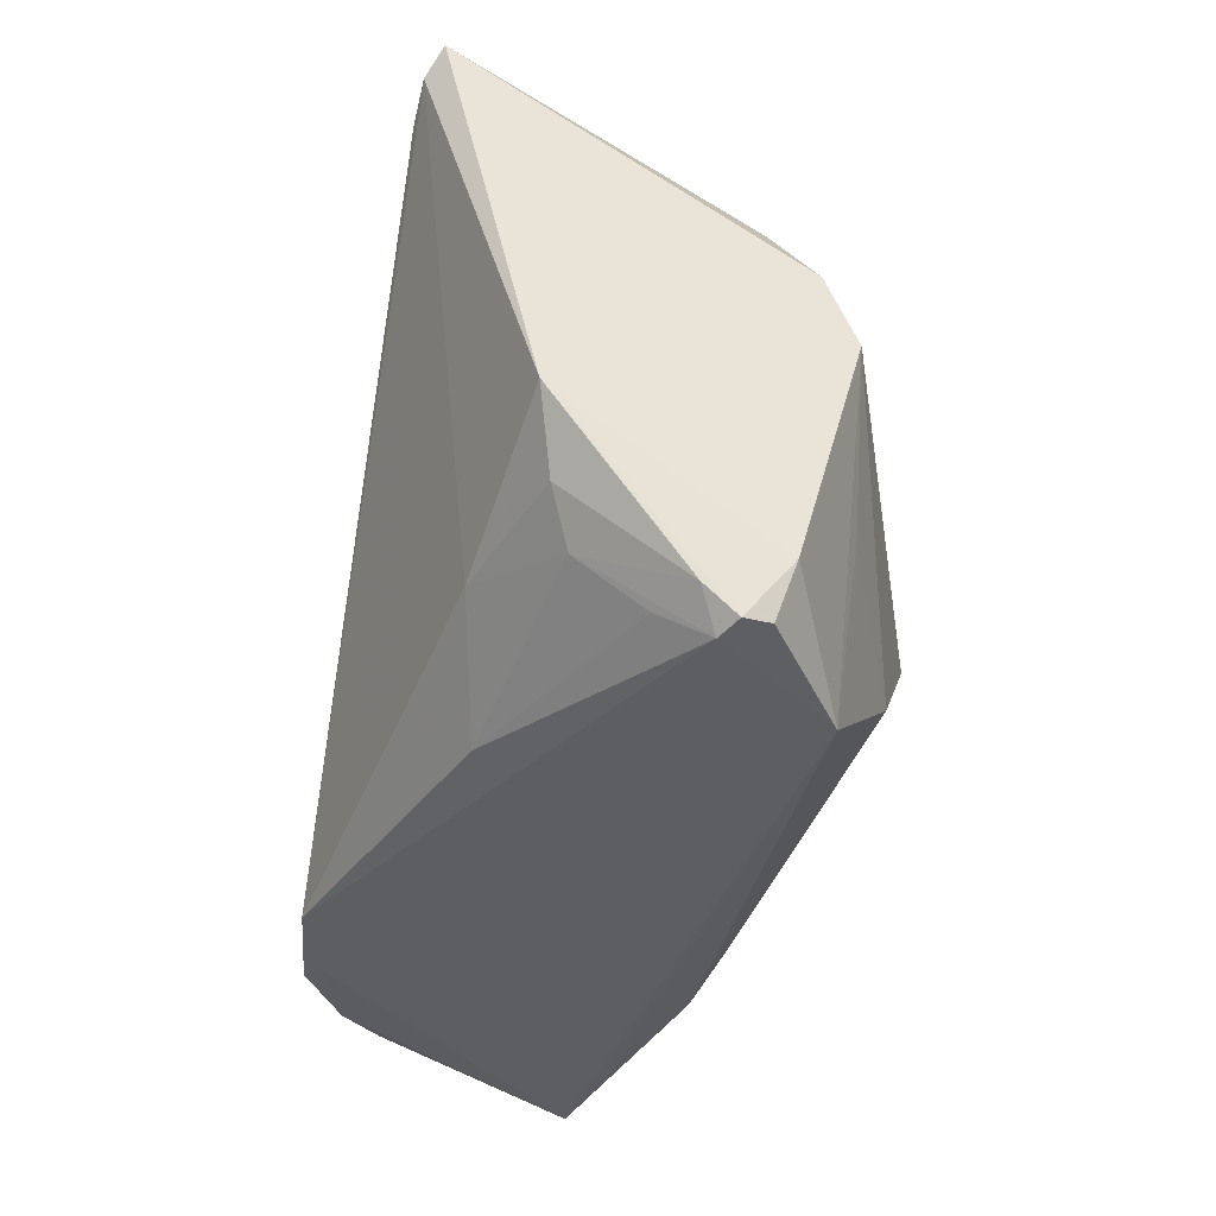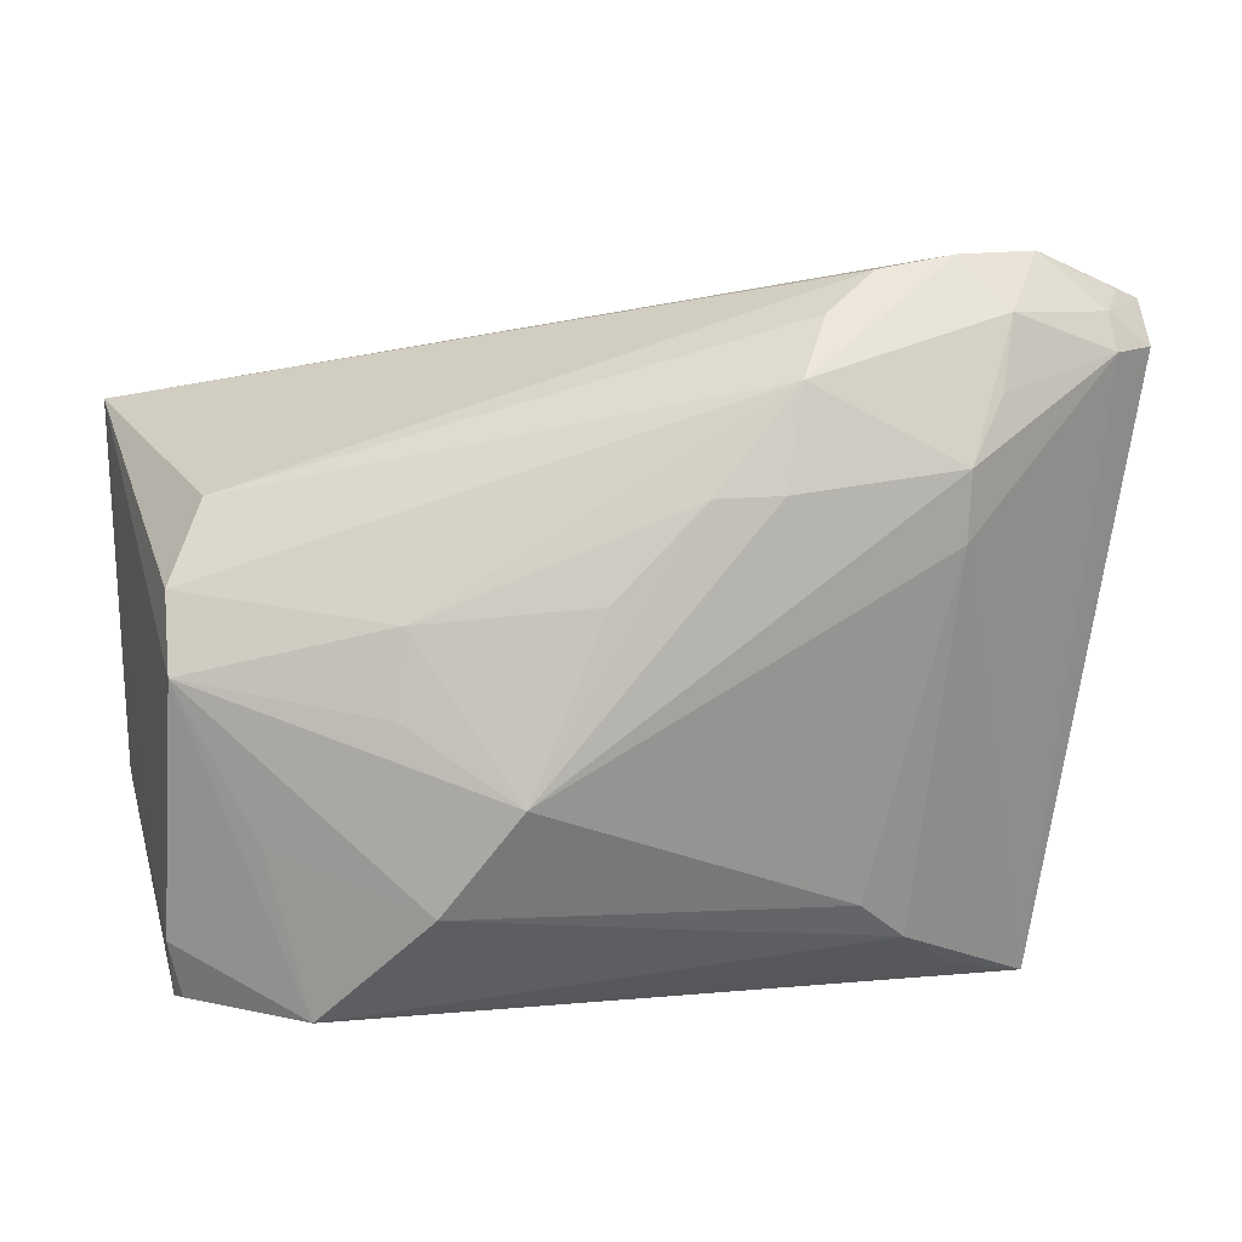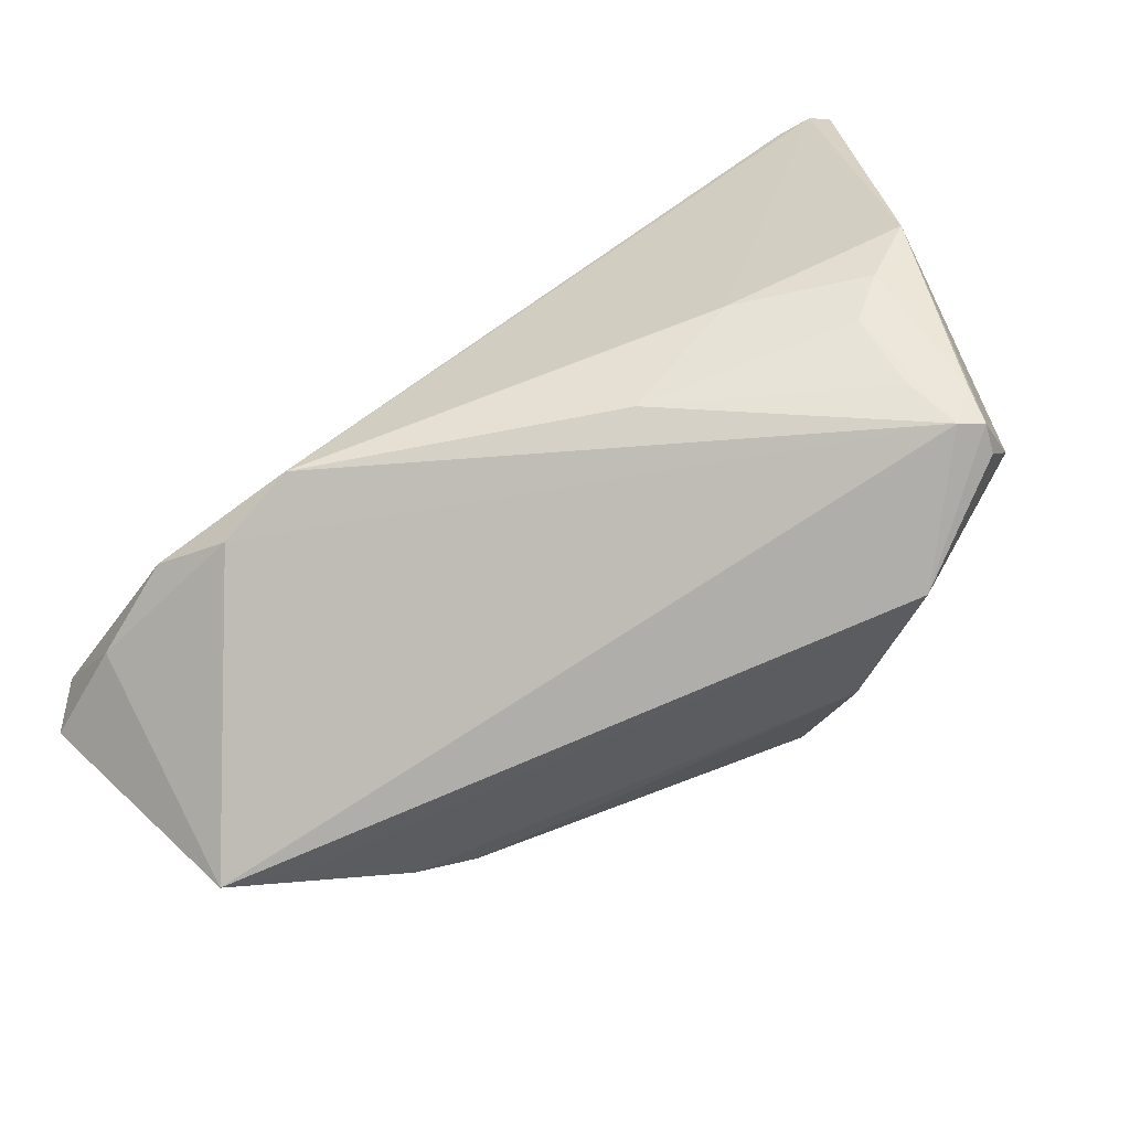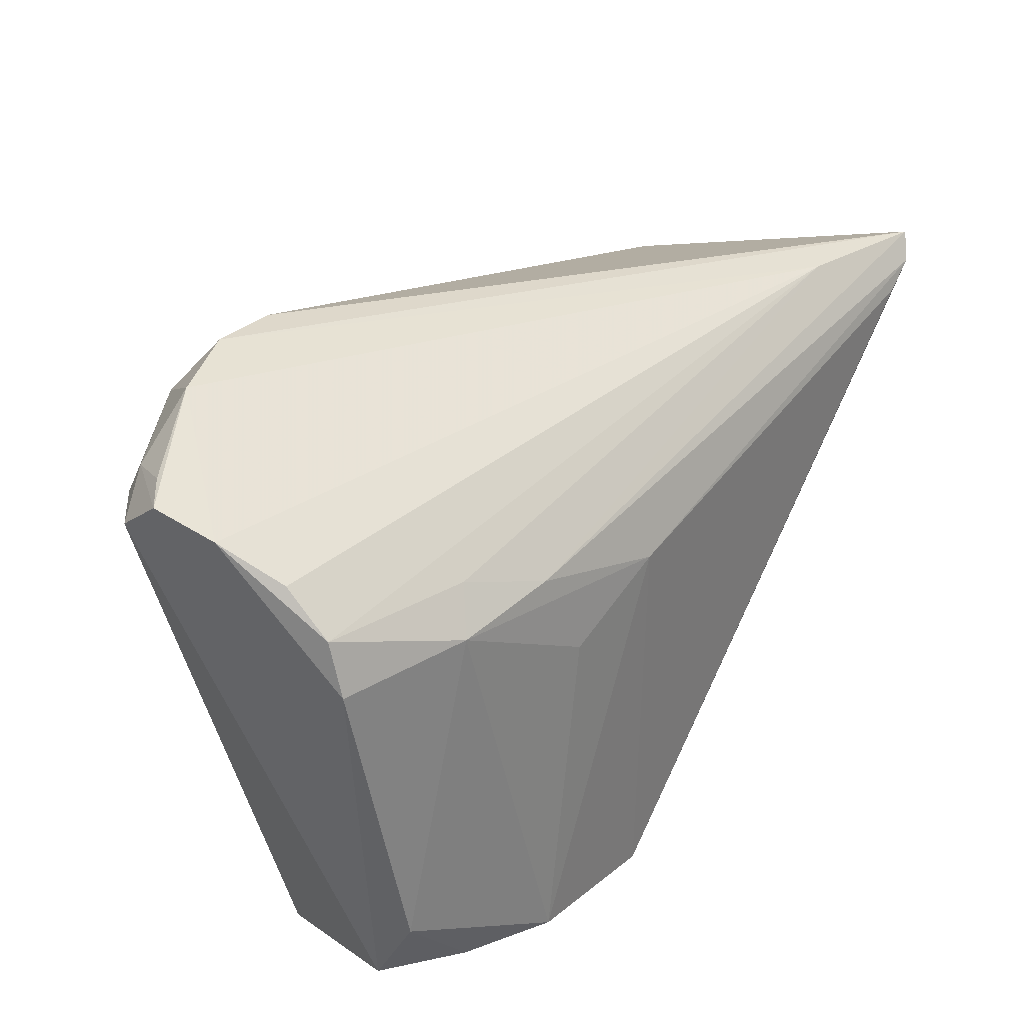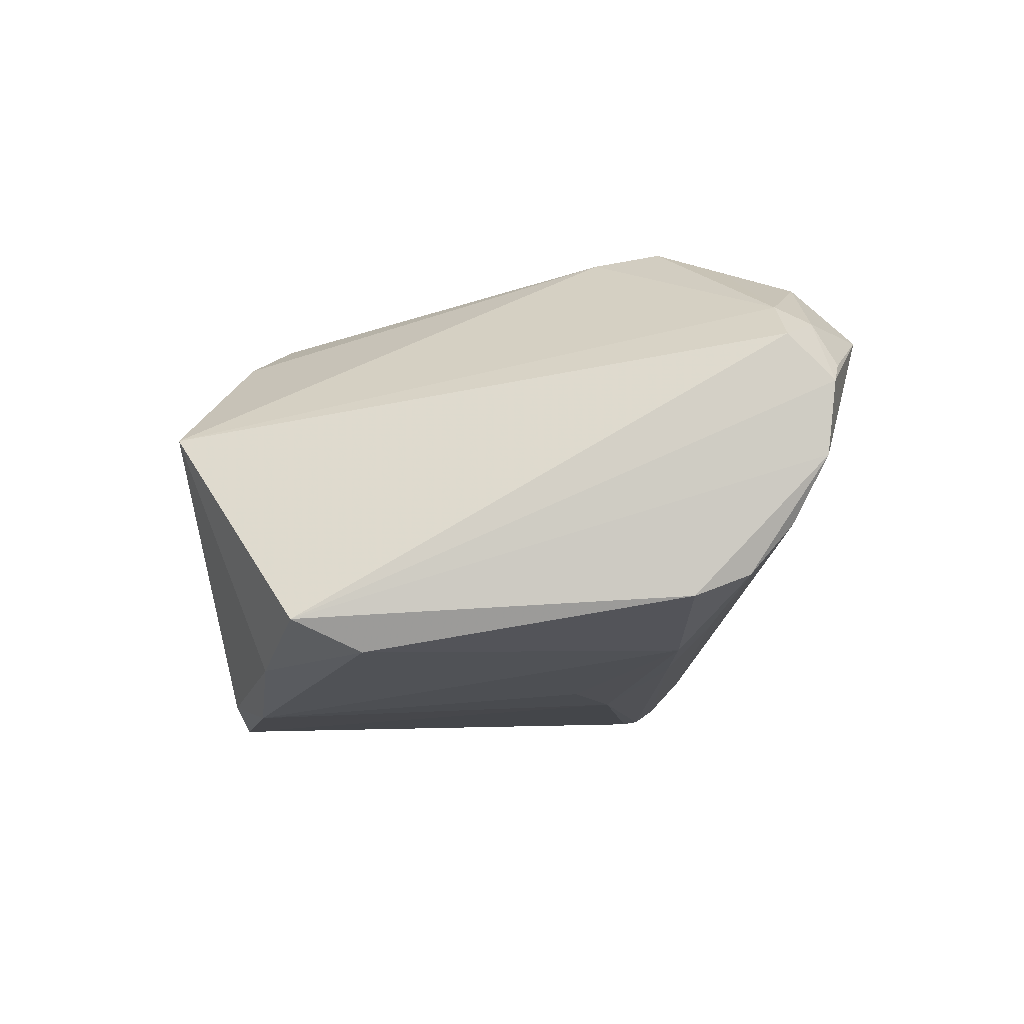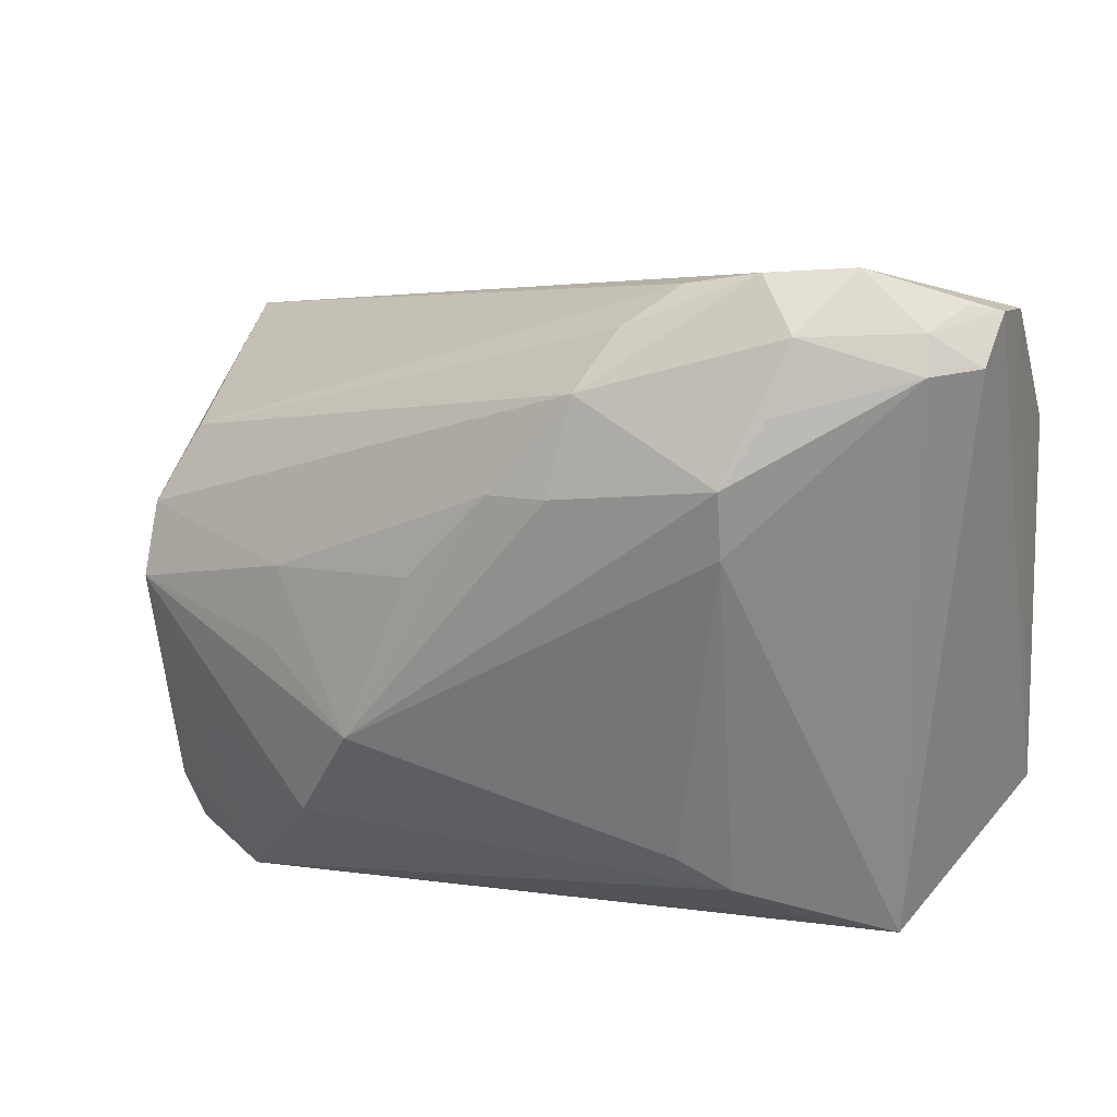
<metadata>
{"format":"obj","ext":"obj","renderer":"f3d","projection":"perspective","resolution":1024,"background":"white","views":[{"elev":-38.6,"azim":-101.7,"up":"+Y"},{"elev":5.4,"azim":-11.1,"up":"+Y"},{"elev":-77.8,"azim":-149.5,"up":"+Y"},{"elev":40.5,"azim":123.3,"up":"+Y"},{"elev":-5.0,"azim":88.6,"up":"+Z"},{"elev":15.0,"azim":22.4,"up":"+Y"}]}
</metadata>
<code>
v 0.0326 0.03492 0.02466
v -0.04807 -0.02114 -0.01316
v 0.02678 0.01968 0.03009
v -0.04905 0.02128 -0.02743
v -0.03627 -0.03557 0.01543
v -0.04711 -0.03557 0.001671
v -0.02485 -0.02389 0.02417
v -0.04876 -0.03449 0.006385
v -0.05008 -0.03193 -0.0003747
v -0.02043 -0.03119 -0.01528
v 0.008177 0.01722 0.03038
v -0.05003 0.007788 0.01253
v -0.02777 0.004772 0.02346
v -0.05038 -0.02817 0.008442
v 0.02796 0.04067 0.02076
v -0.04995 -0.0006288 0.01595
v 0.0247 -0.02921 0.01611
v -0.02871 -0.004398 0.02407
v -0.05556 0.02604 -0.02556
v 0.03074 -0.02702 -0.02555
v 0.04533 0.03096 0.02035
v -0.03315 -0.02203 -0.0183
v 0.05038 0.03162 0.01657
v 0.03211 0.025 -0.01486
v 0.02676 0.0122 0.02872
v 0.01368 0.03463 0.02381
v 0.01359 -0.03033 -0.02743
v -0.01679 -0.01263 0.02895
v -0.04606 0.01669 0.008358
v 0.05069 0.02121 -0.01219
v 0.02261 -0.03087 -0.0244
v 0.01026 0.02823 0.02848
v 0.01906 -0.02509 0.01926
v 0.04127 -0.03577 0.005581
v 0.03598 0.02089 -0.01777
v 0.0009436 0.01693 0.02968
v 0.03083 0.02693 0.02719
v 0.0233 0.02088 -0.01982
v 0.04963 0.0274 -0.009862
v 0.04777 0.03754 0.01342
v -0.0441 -0.02585 -0.0107
v -0.04106 -0.01776 0.01694
v 0.04914 0.03211 -0.004388
v 0.02046 0.009978 -0.02277
v -0.008807 0.006738 0.02899
v 0.03251 -0.03402 0.00907
v 0.0196 0.0391 0.02066
v 0.04084 -0.02585 -0.02019
v -0.05346 -0.01408 -0.01524
v 0.04486 0.03517 0.01853
v 0.05097 -0.02231 -0.01475
v 0.05097 0.03583 0.003138
v 0.05097 0.03669 0.01129
v 0.04901 -0.01467 -0.01828
v -0.04959 -0.03494 0.003283
v -0.05327 0.02344 -0.02716
v 0.03742 0.04127 0.01755
v -0.03875 0.02842 -0.02116
v 0.007281 0.01471 -0.0241
v -0.04495 -0.03192 -0.003569
f 21 25 34
f 33 25 28
f 48 51 34
f 23 21 34
f 23 51 53
f 34 51 23
f 34 25 17
f 25 33 17
f 31 27 20
f 31 48 34
f 20 48 31
f 12 32 29
f 29 19 12
f 19 16 12
f 5 42 16
f 32 11 3
f 28 25 3
f 3 11 28
f 25 21 3
f 21 37 3
f 1 15 32
f 32 3 1
f 1 3 37
f 1 57 15
f 1 37 21
f 29 32 26
f 32 15 26
f 8 5 14
f 14 5 16
f 14 19 49
f 14 16 19
f 34 5 6
f 6 31 34
f 27 31 6
f 2 9 49
f 49 22 2
f 20 27 59
f 27 4 59
f 38 24 35
f 35 59 38
f 32 12 13
f 13 12 16
f 28 45 13
f 53 51 52
f 51 30 52
f 52 57 53
f 20 35 54
f 35 30 54
f 54 30 51
f 54 48 20
f 51 48 54
f 7 17 33
f 7 5 17
f 7 33 28
f 42 5 7
f 28 16 7
f 16 42 7
f 34 17 46
f 46 5 34
f 17 5 46
f 28 11 36
f 36 45 28
f 36 11 32
f 32 13 36
f 36 13 45
f 50 23 53
f 21 23 50
f 50 1 21
f 57 1 50
f 19 15 58
f 15 57 58
f 57 52 58
f 58 38 19
f 24 38 58
f 47 15 19
f 47 26 15
f 47 19 29
f 29 26 47
f 27 6 10
f 10 22 27
f 9 6 55
f 8 14 55
f 55 5 8
f 55 6 5
f 49 9 55
f 55 14 49
f 60 10 6
f 44 35 20
f 20 59 44
f 44 59 35
f 19 38 56
f 56 59 4
f 56 38 59
f 49 19 56
f 56 22 49
f 27 22 56
f 56 4 27
f 18 16 28
f 28 13 18
f 18 13 16
f 35 24 39
f 39 30 35
f 39 52 30
f 24 58 39
f 53 57 40
f 40 50 53
f 57 50 40
f 41 2 22
f 22 10 41
f 10 60 41
f 41 60 6
f 41 6 9
f 9 2 41
f 43 58 52
f 52 39 43
f 43 39 58

</code>
